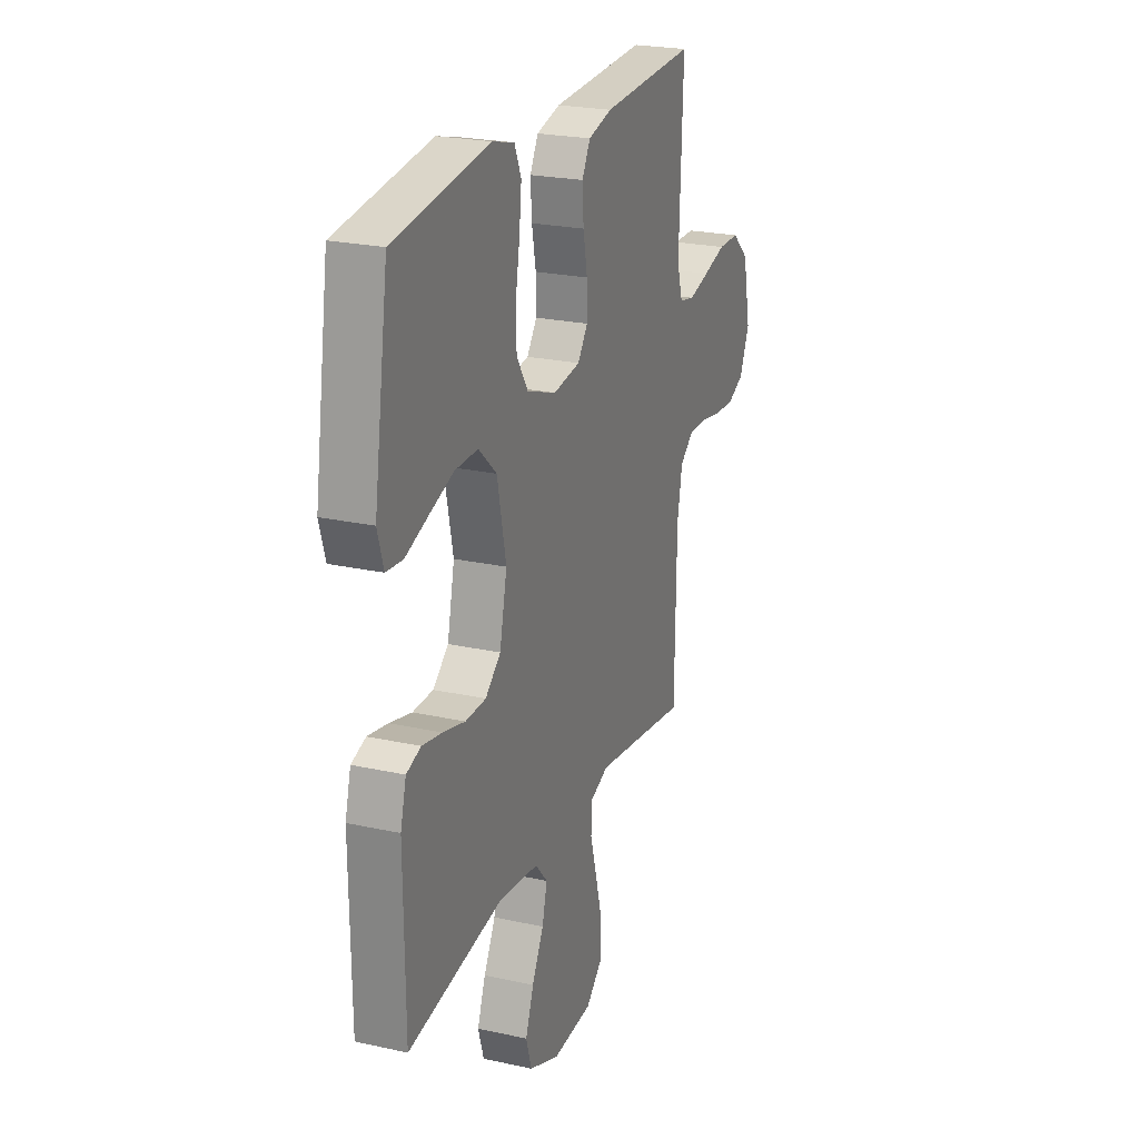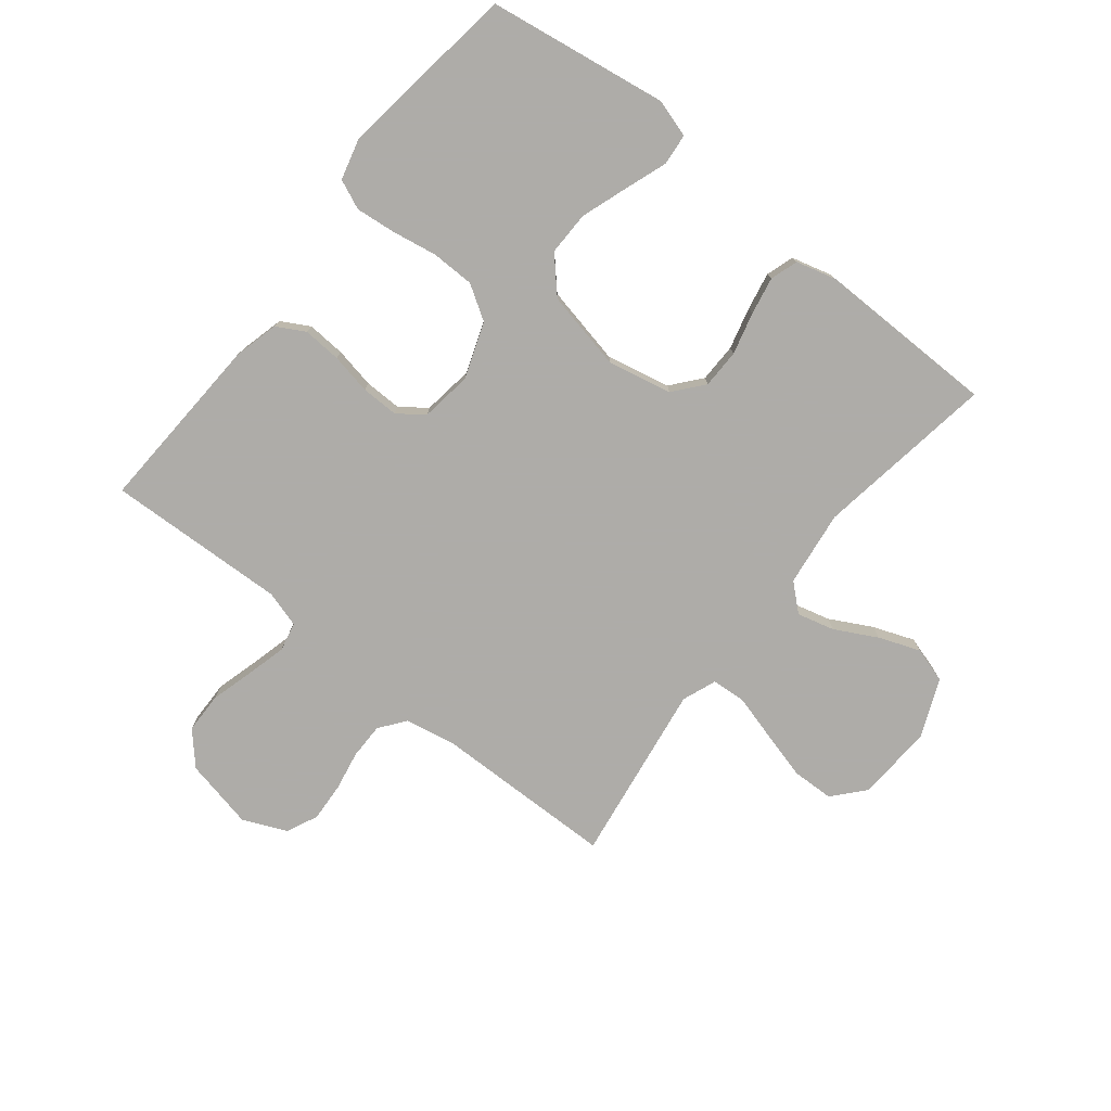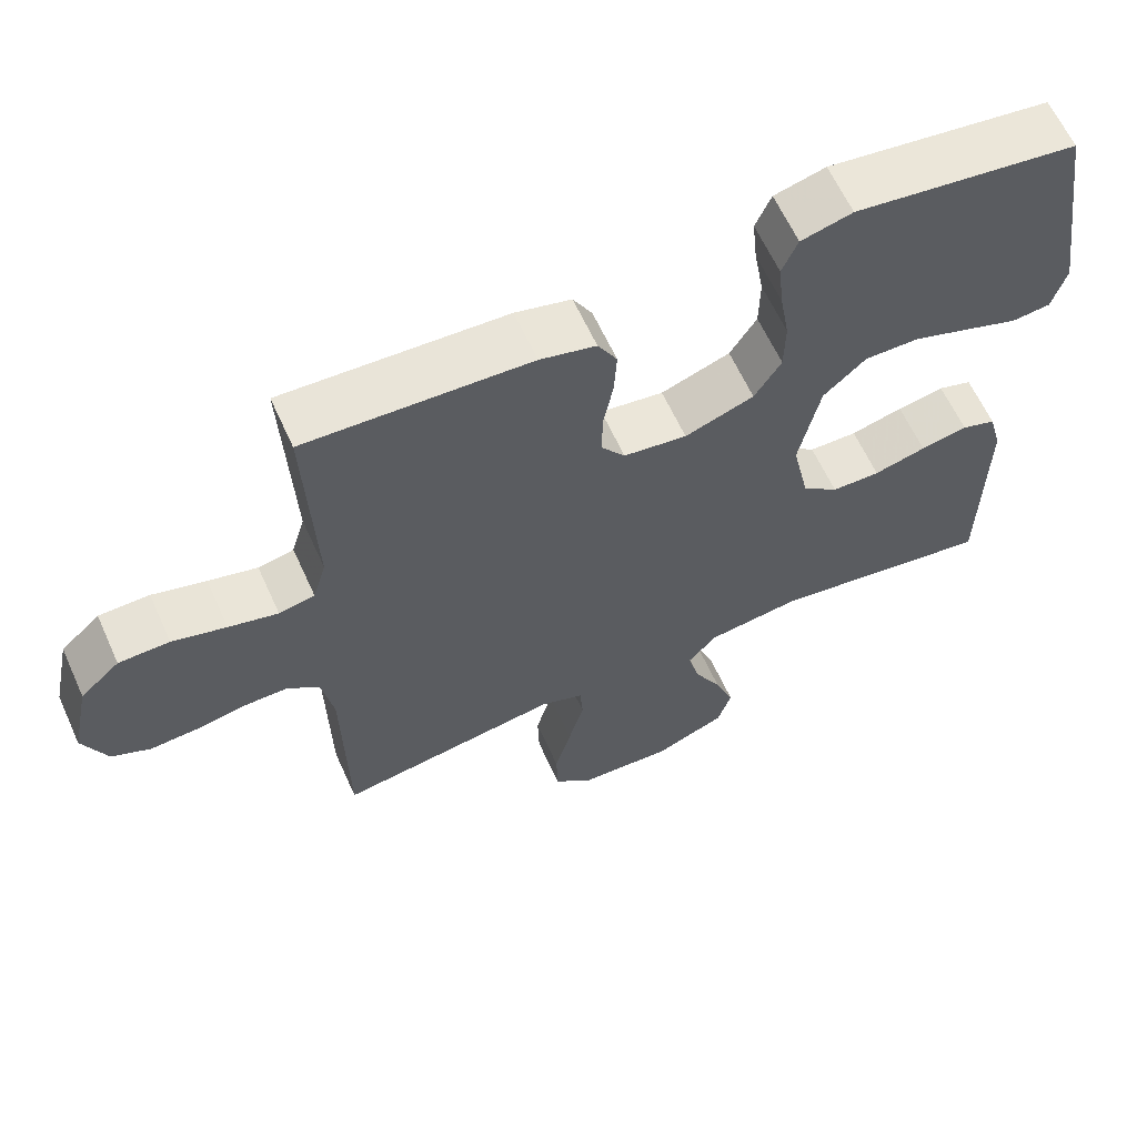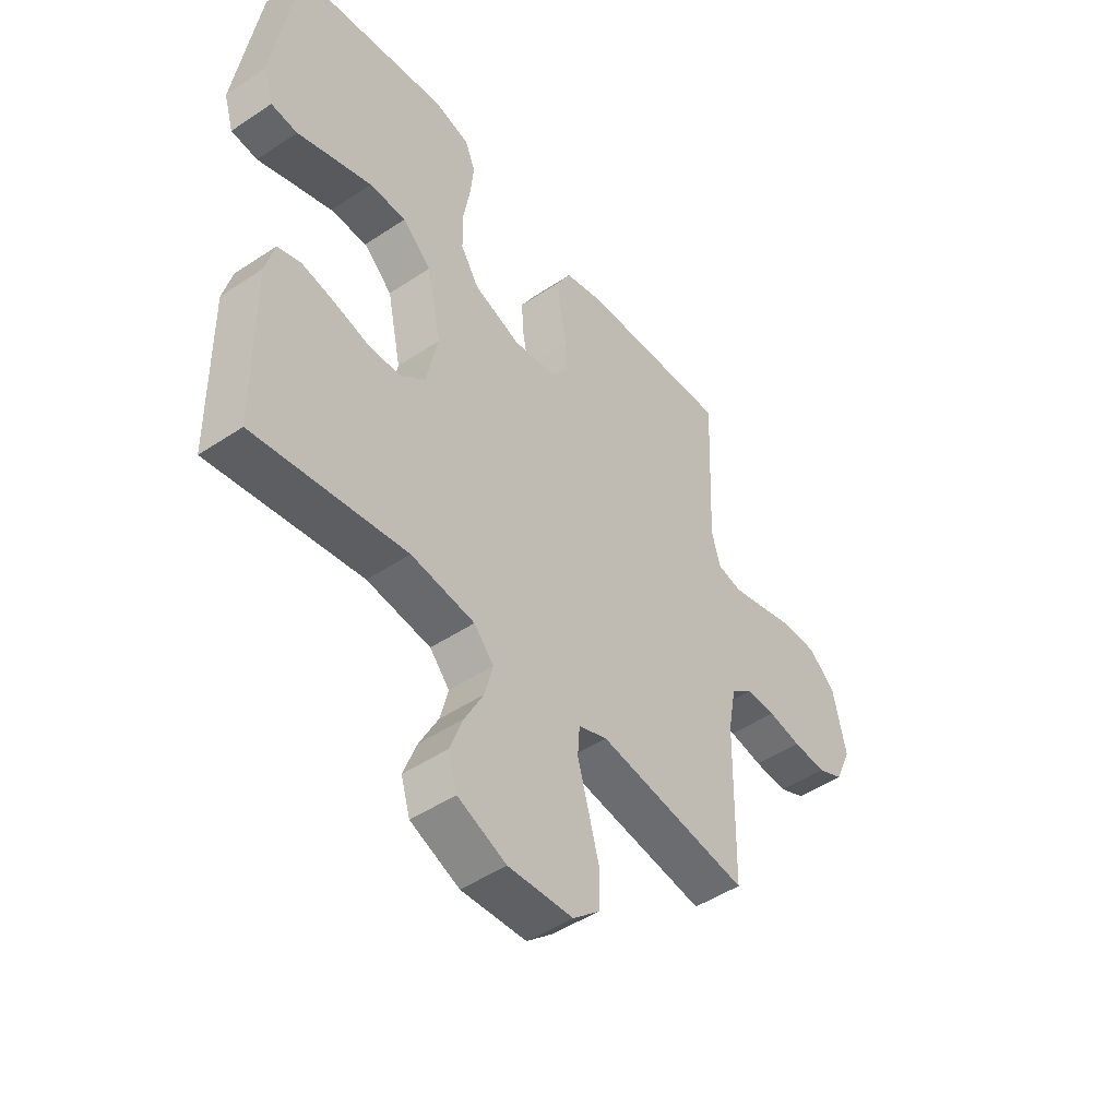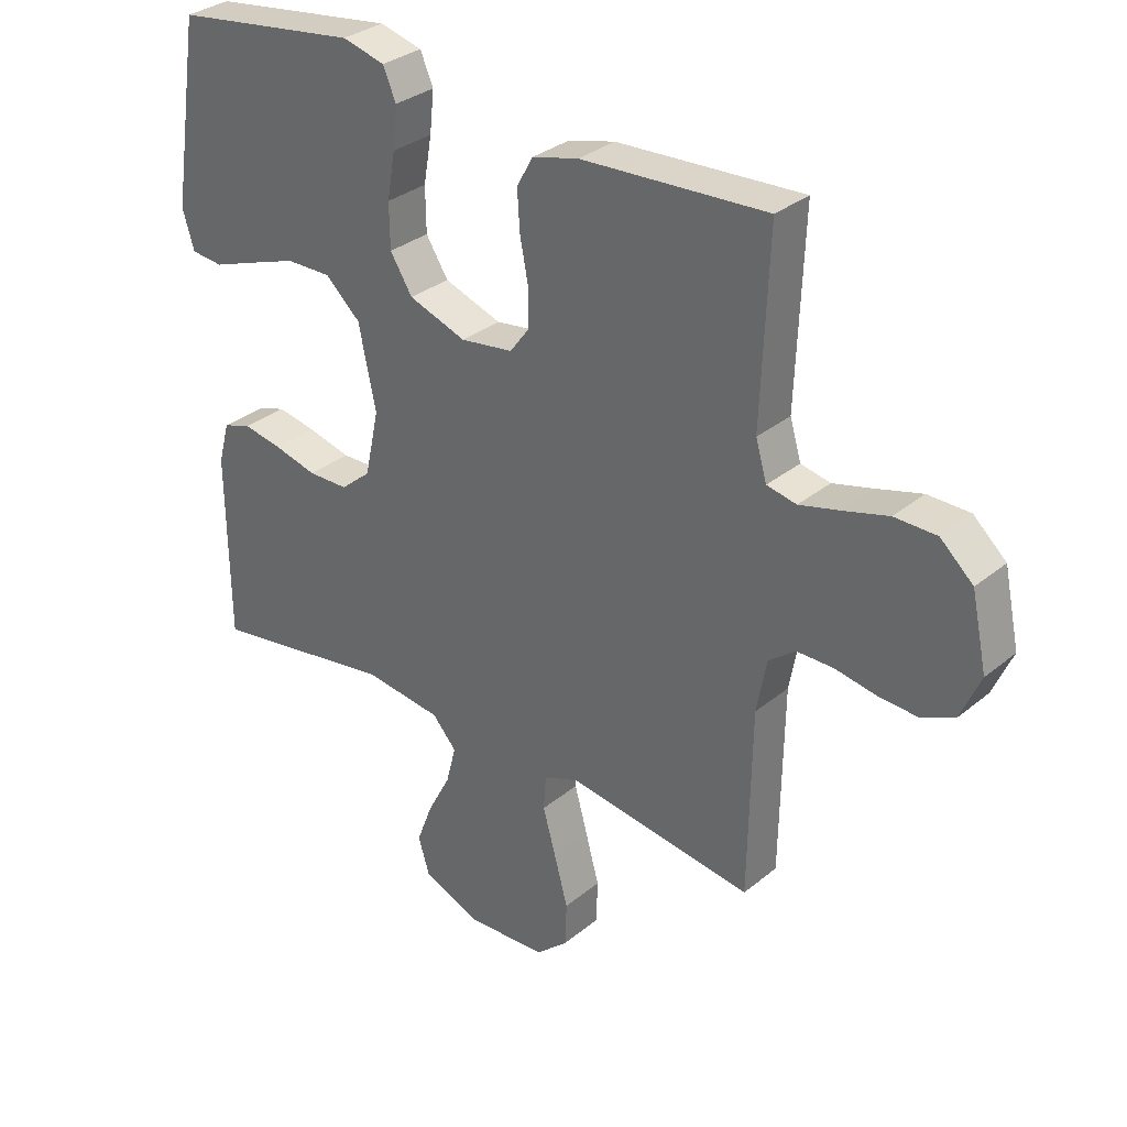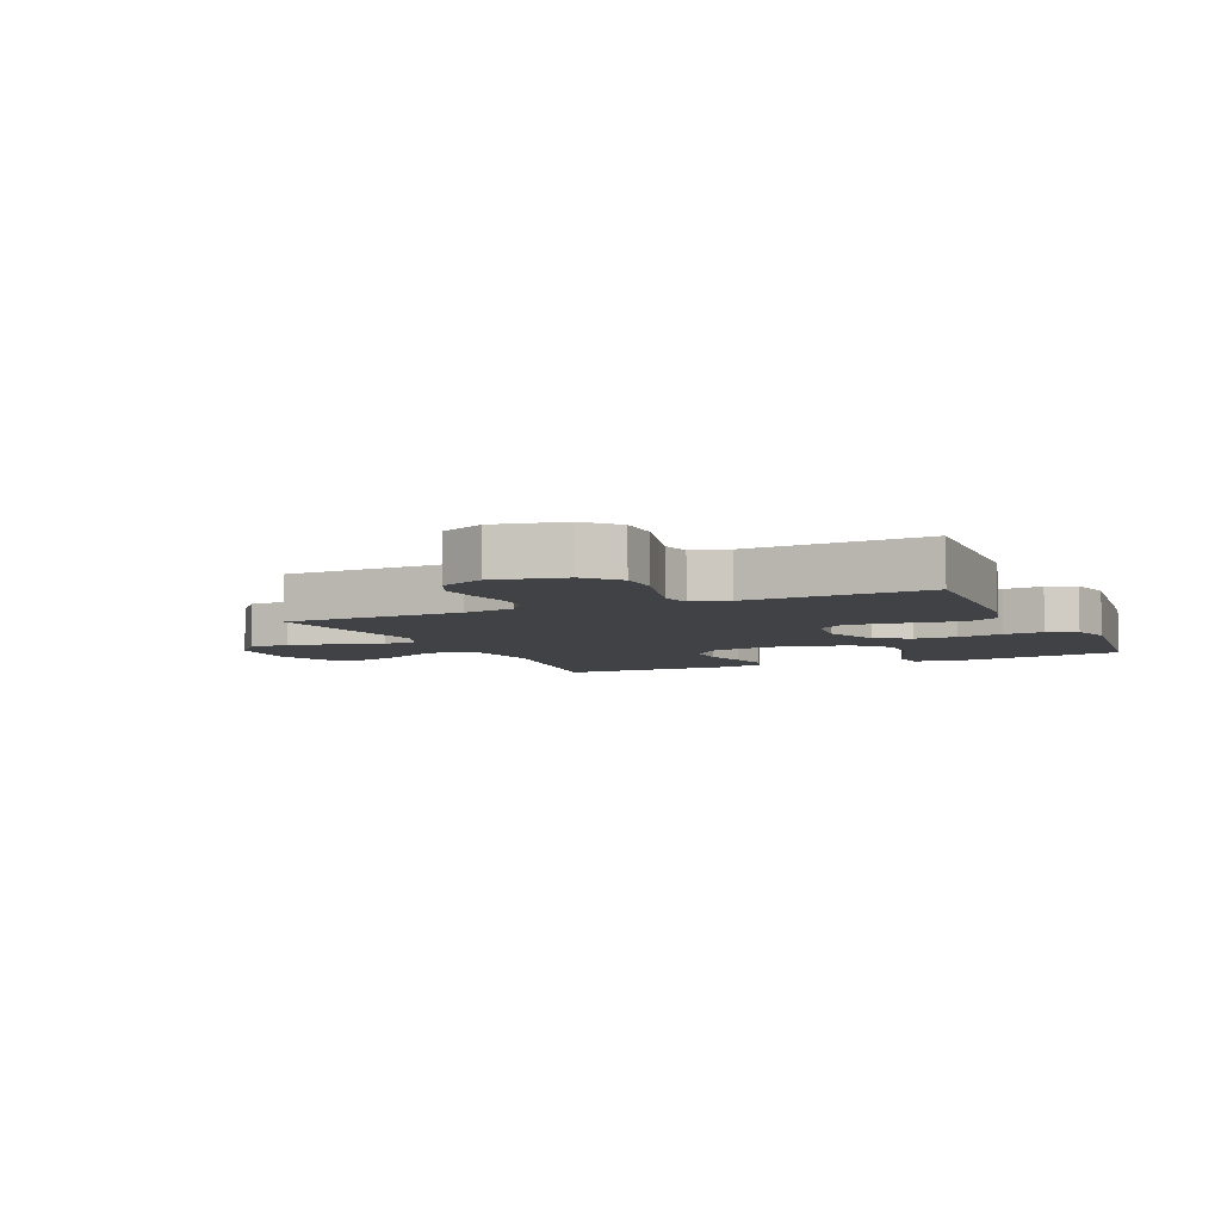
<metadata>
{"format":"obj","ext":"obj","renderer":"f3d","projection":"perspective","resolution":1024,"background":"white","views":[{"elev":23.3,"azim":110.5,"up":"+Z"},{"elev":-77.0,"azim":51.5,"up":"+Y"},{"elev":62.5,"azim":-24.4,"up":"+Z"},{"elev":-47.6,"azim":127.0,"up":"+Z"},{"elev":31.6,"azim":-139.1,"up":"+Z"},{"elev":-6.1,"azim":-65.7,"up":"+Y"}]}
</metadata>
<code>
v 0.5 0.07 0.5
v 0.546 0.07 0.2
v 0.527 0.07 0.137
v 0.475 0.07 0.132
v 0.405 0.07 0.157
v 0.327 0.07 0.184
v 0.254 0.07 0.185
v 0.197 0.07 0.133
v 0.169 0.07 0
v 0.192 0.07 -0.106
v 0.241 0.07 -0.147
v 0.306 0.07 -0.148
v 0.376 0.07 -0.13
v 0.439 0.07 -0.118
v 0.485 0.07 -0.133
v 0.503 0.07 -0.2
v 0.5 0.07 -0.5
v 0.2 0.07 -0.453
v 0.074 0.07 -0.469
v 0.035 0.07 -0.513
v 0.051 0.07 -0.575
v 0.088 0.07 -0.645
v 0.114 0.07 -0.714
v 0.096 0.07 -0.773
v 0 0.07 -0.813
v -0.128 0.07 -0.806
v -0.18 0.07 -0.76
v -0.182 0.07 -0.69
v -0.16 0.07 -0.609
v -0.139 0.07 -0.534
v -0.143 0.07 -0.478
v -0.2 0.07 -0.456
v -0.5 0.07 -0.5
v -0.505 0.07 -0.2
v -0.521 0.07 -0.114
v -0.564 0.07 -0.081
v -0.623 0.07 -0.081
v -0.689 0.07 -0.093
v -0.754 0.07 -0.097
v -0.806 0.07 -0.073
v -0.838 0.07 0
v -0.813 0.07 0.117
v -0.76 0.07 0.165
v -0.692 0.07 0.166
v -0.62 0.07 0.146
v -0.554 0.07 0.129
v -0.506 0.07 0.139
v -0.488 0.07 0.2
v -0.5 0.07 0.5
v -0.2 0.07 0.485
v -0.125 0.07 0.466
v -0.099 0.07 0.419
v -0.103 0.07 0.355
v -0.116 0.07 0.287
v -0.117 0.07 0.225
v -0.085 0.07 0.182
v 0 0.07 0.17
v 0.093 0.07 0.203
v 0.129 0.07 0.26
v 0.13 0.07 0.332
v 0.117 0.07 0.407
v 0.11 0.07 0.474
v 0.131 0.07 0.523
v 0.2 0.07 0.541
v 0.5 0 0.5
v 0.546 0 0.2
v 0.527 0 0.137
v 0.475 0 0.132
v 0.405 0 0.157
v 0.327 0 0.184
v 0.254 0 0.185
v 0.197 0 0.133
v 0.169 0 0
v 0.192 0 -0.106
v 0.241 0 -0.147
v 0.306 0 -0.148
v 0.376 0 -0.13
v 0.439 0 -0.118
v 0.485 0 -0.133
v 0.503 0 -0.2
v 0.5 0 -0.5
v 0.2 0 -0.453
v 0.074 0 -0.469
v 0.035 0 -0.513
v 0.051 0 -0.575
v 0.088 0 -0.645
v 0.114 0 -0.714
v 0.096 0 -0.773
v 0 0 -0.813
v -0.128 0 -0.806
v -0.18 0 -0.76
v -0.182 0 -0.69
v -0.16 0 -0.609
v -0.139 0 -0.534
v -0.143 0 -0.478
v -0.2 0 -0.456
v -0.5 0 -0.5
v -0.505 0 -0.2
v -0.521 0 -0.114
v -0.564 0 -0.081
v -0.623 0 -0.081
v -0.689 0 -0.093
v -0.754 0 -0.097
v -0.806 0 -0.073
v -0.838 0 0
v -0.813 0 0.117
v -0.76 0 0.165
v -0.692 0 0.166
v -0.62 0 0.146
v -0.554 0 0.129
v -0.506 0 0.139
v -0.488 0 0.2
v -0.5 0 0.5
v -0.2 0 0.485
v -0.125 0 0.466
v -0.099 0 0.419
v -0.103 0 0.355
v -0.116 0 0.287
v -0.117 0 0.225
v -0.085 0 0.182
v 0 0 0.17
v 0.093 0 0.203
v 0.129 0 0.26
v 0.13 0 0.332
v 0.117 0 0.407
v 0.11 0 0.474
v 0.131 0 0.523
v 0.2 0 0.541
f 3 4 5
f 2 3 5
f 1 2 5
f 64 1 5
f 63 64 5
f 62 63 5
f 61 62 5
f 60 61 5
f 59 60 5 6
f 58 59 6 7
f 57 58 7 8
f 56 57 8 9
f 52 53 54
f 51 52 54
f 50 51 54
f 49 50 54
f 48 49 54
f 47 48 54 55
f 43 44 45
f 42 43 45
f 41 42 45
f 40 41 45
f 39 40 45
f 38 39 45
f 37 38 45
f 36 37 45 46
f 35 36 46 47
f 32 33 34
f 47 55 56
f 35 47 56
f 34 35 56
f 32 34 56
f 31 32 56
f 28 29 30
f 27 28 30
f 26 27 30
f 25 26 30
f 24 25 30
f 23 24 30
f 22 23 30
f 21 22 30
f 16 17 18
f 15 16 18
f 14 15 18
f 13 14 18
f 12 13 18
f 11 12 18 19
f 10 11 19 20
f 56 9 10 20
f 20 21 30 31
f 20 31 56
f 69 68 67
f 69 67 66
f 69 66 65
f 69 65 128
f 69 128 127
f 69 127 126
f 69 126 125
f 69 125 124
f 70 69 124 123
f 71 70 123 122
f 72 71 122 121
f 73 72 121 120
f 118 117 116
f 118 116 115
f 118 115 114
f 118 114 113
f 118 113 112
f 119 118 112 111
f 109 108 107
f 109 107 106
f 109 106 105
f 109 105 104
f 109 104 103
f 109 103 102
f 109 102 101
f 110 109 101 100
f 111 110 100 99
f 98 97 96
f 120 119 111
f 120 111 99
f 120 99 98
f 120 98 96
f 120 96 95
f 94 93 92
f 94 92 91
f 94 91 90
f 94 90 89
f 94 89 88
f 94 88 87
f 94 87 86
f 94 86 85
f 82 81 80
f 82 80 79
f 82 79 78
f 82 78 77
f 82 77 76
f 83 82 76 75
f 84 83 75 74
f 84 74 73 120
f 95 94 85 84
f 120 95 84
f 1 65 66 2
f 2 66 67 3
f 3 67 68 4
f 4 68 69 5
f 5 69 70 6
f 6 70 71 7
f 7 71 72 8
f 8 72 73 9
f 9 73 74 10
f 10 74 75 11
f 11 75 76 12
f 12 76 77 13
f 13 77 78 14
f 14 78 79 15
f 15 79 80 16
f 16 80 81 17
f 17 81 82 18
f 18 82 83 19
f 19 83 84 20
f 20 84 85 21
f 21 85 86 22
f 22 86 87 23
f 23 87 88 24
f 24 88 89 25
f 25 89 90 26
f 26 90 91 27
f 27 91 92 28
f 28 92 93 29
f 29 93 94 30
f 30 94 95 31
f 31 95 96 32
f 32 96 97 33
f 33 97 98 34
f 34 98 99 35
f 35 99 100 36
f 36 100 101 37
f 37 101 102 38
f 38 102 103 39
f 39 103 104 40
f 40 104 105 41
f 41 105 106 42
f 42 106 107 43
f 43 107 108 44
f 44 108 109 45
f 45 109 110 46
f 46 110 111 47
f 47 111 112 48
f 48 112 113 49
f 49 113 114 50
f 50 114 115 51
f 51 115 116 52
f 52 116 117 53
f 53 117 118 54
f 54 118 119 55
f 55 119 120 56
f 56 120 121 57
f 57 121 122 58
f 58 122 123 59
f 59 123 124 60
f 60 124 125 61
f 61 125 126 62
f 62 126 127 63
f 63 127 128 64
f 64 128 65 1

</code>
